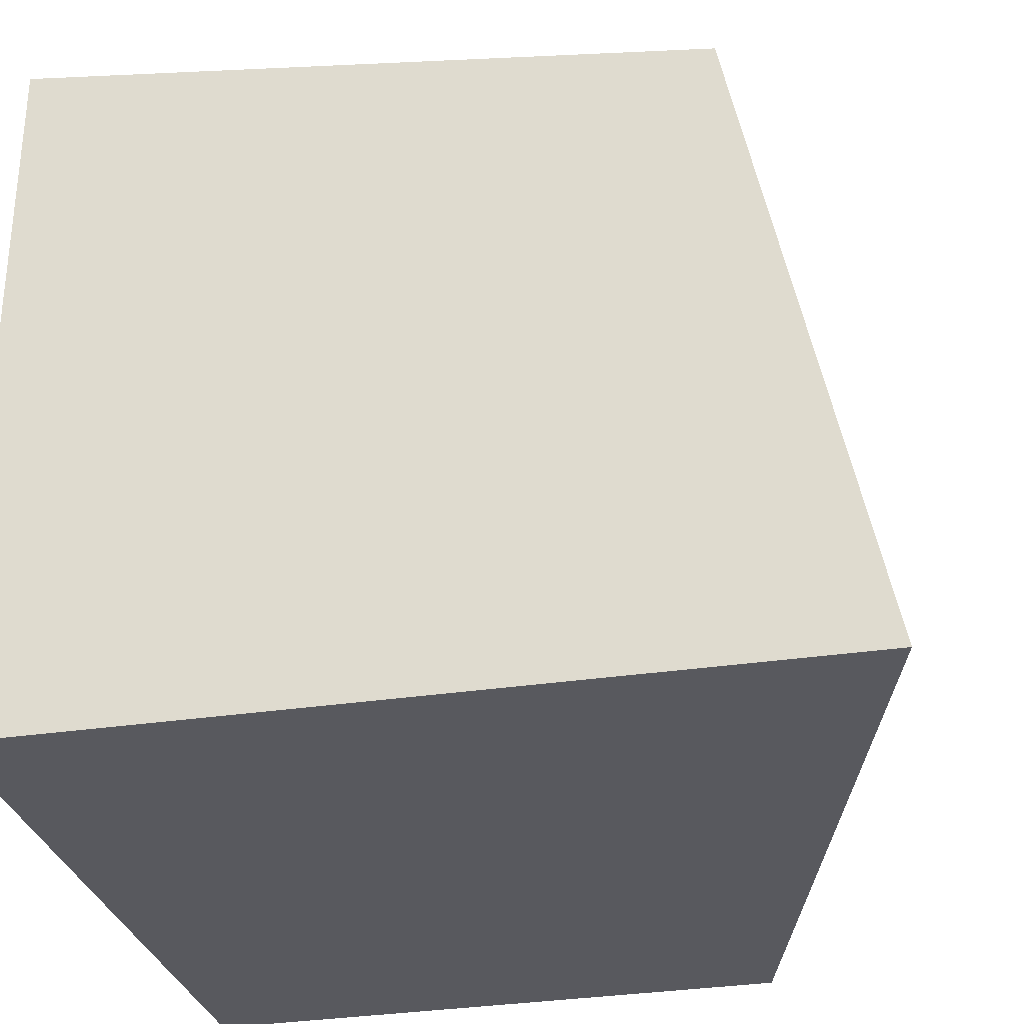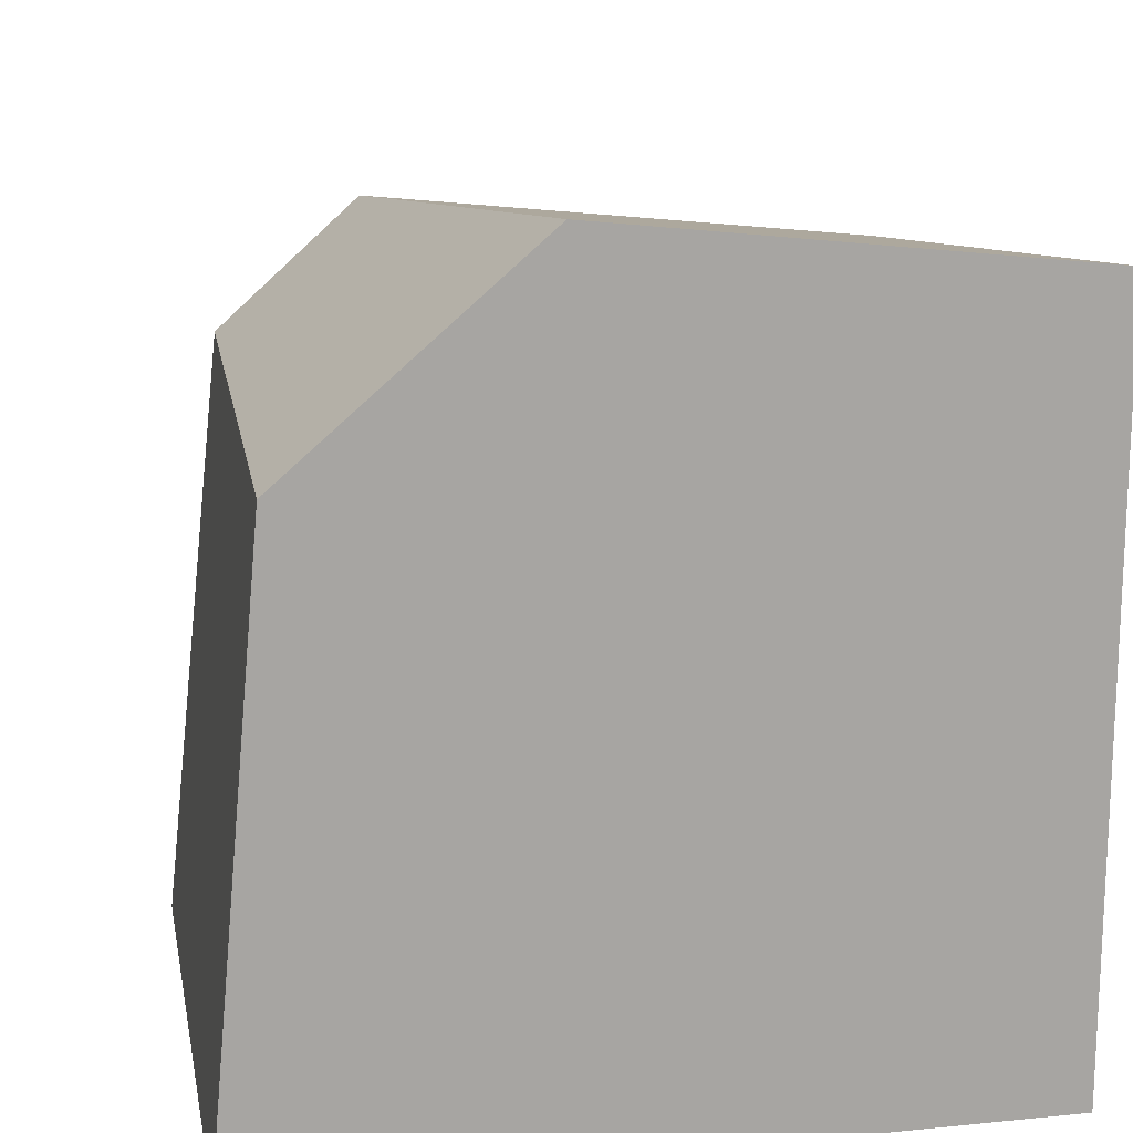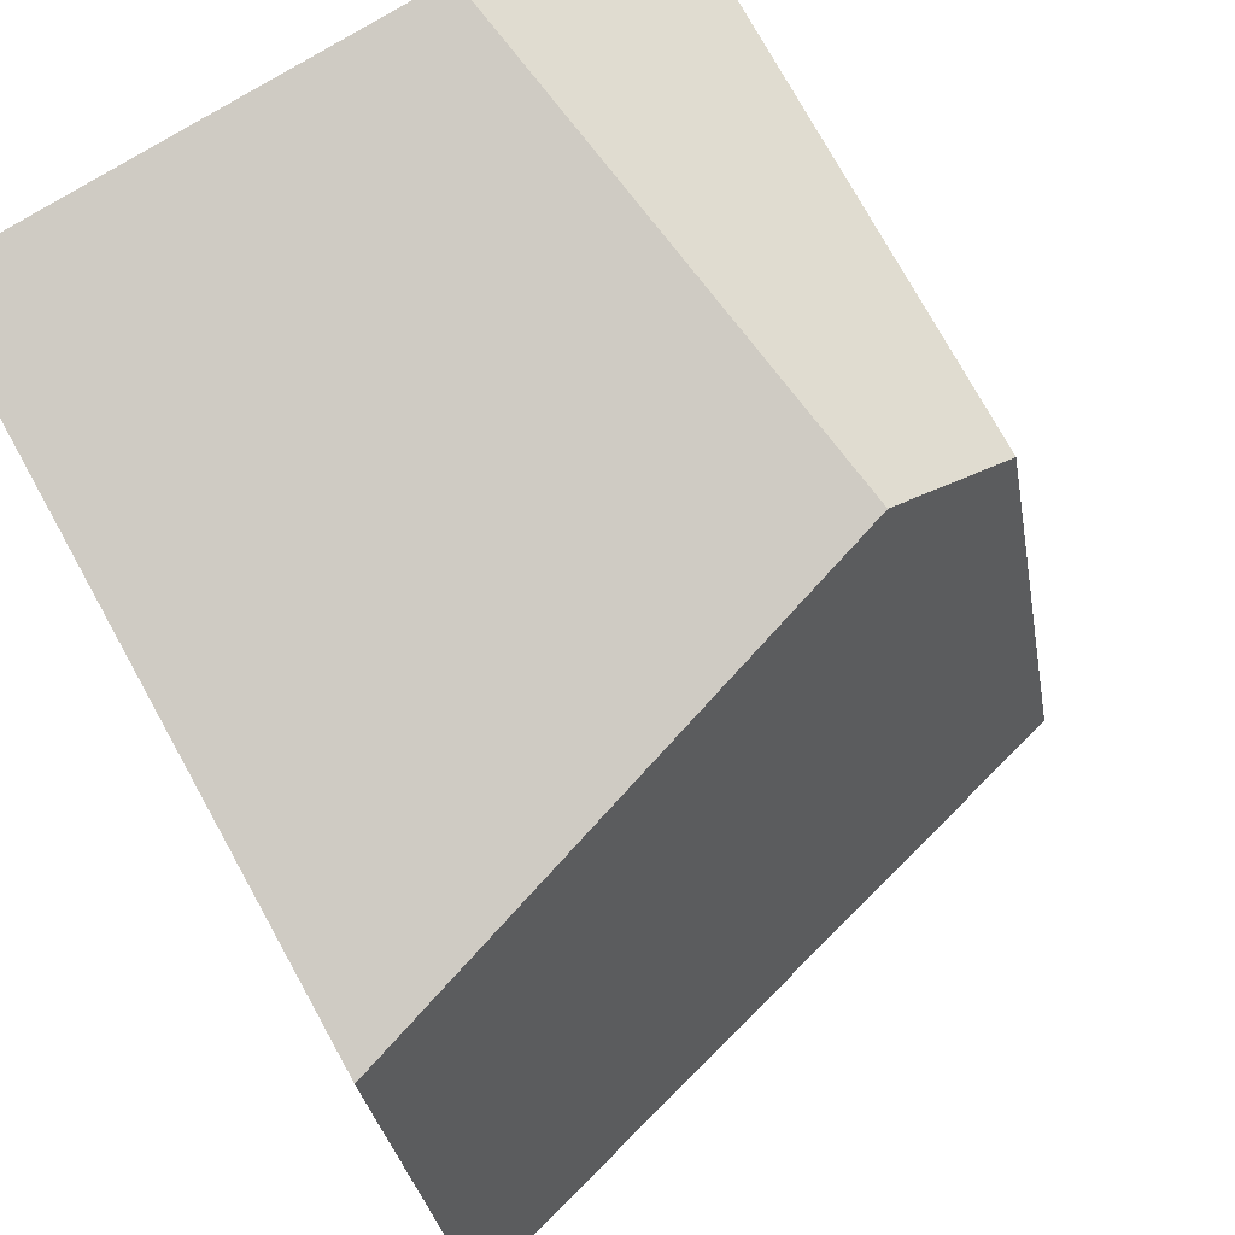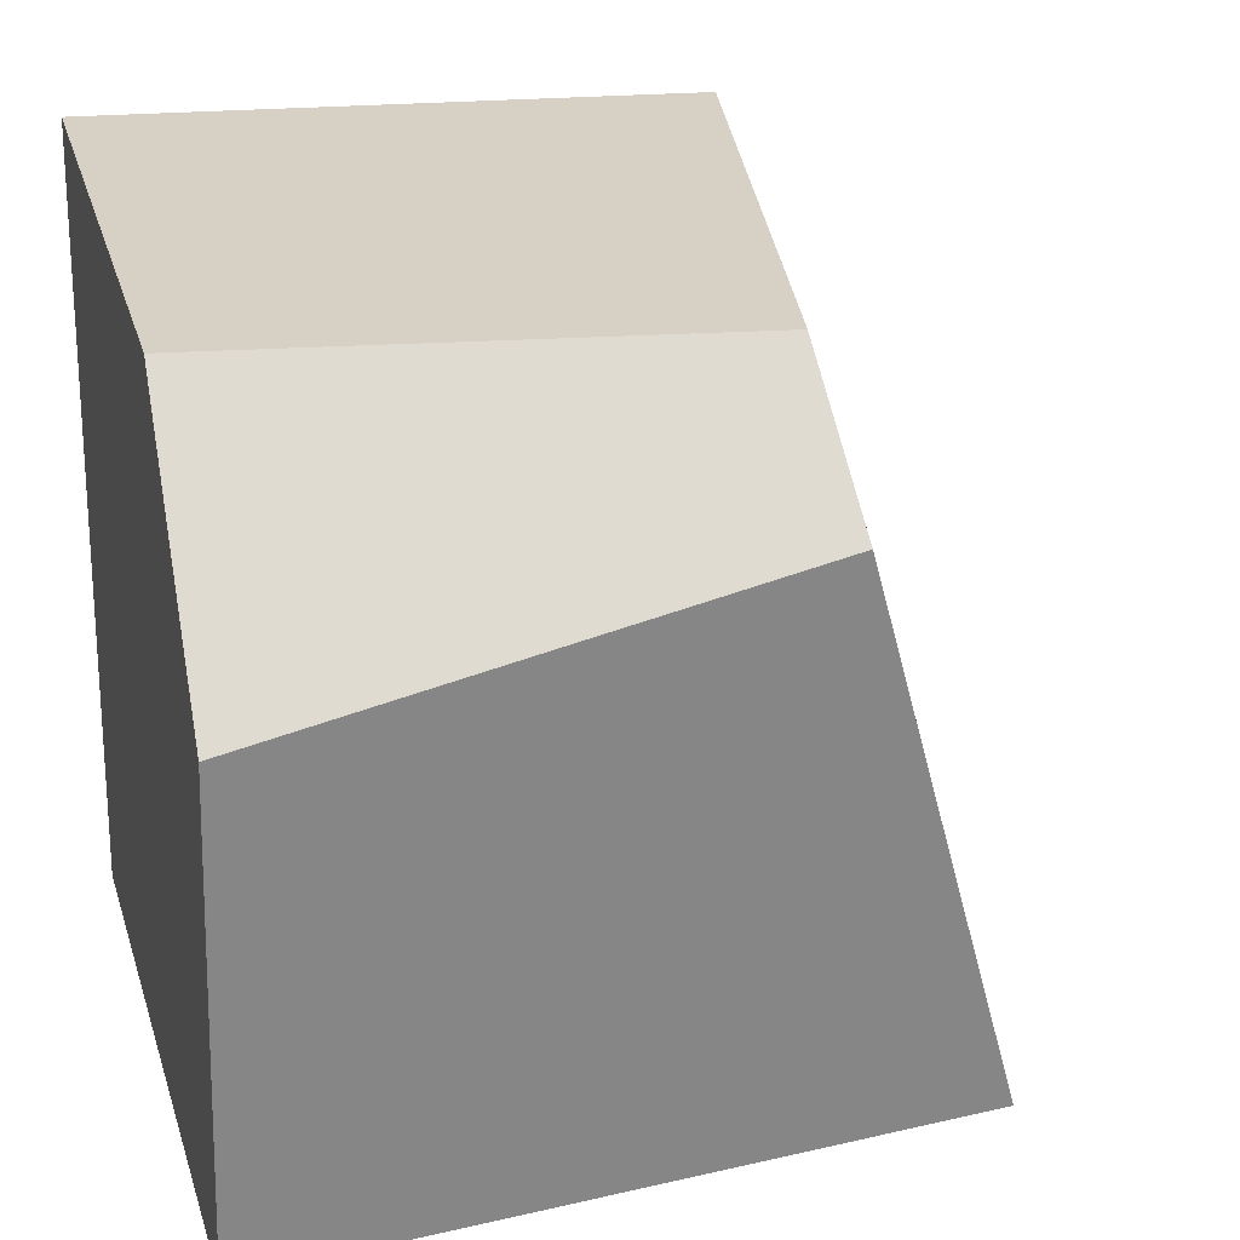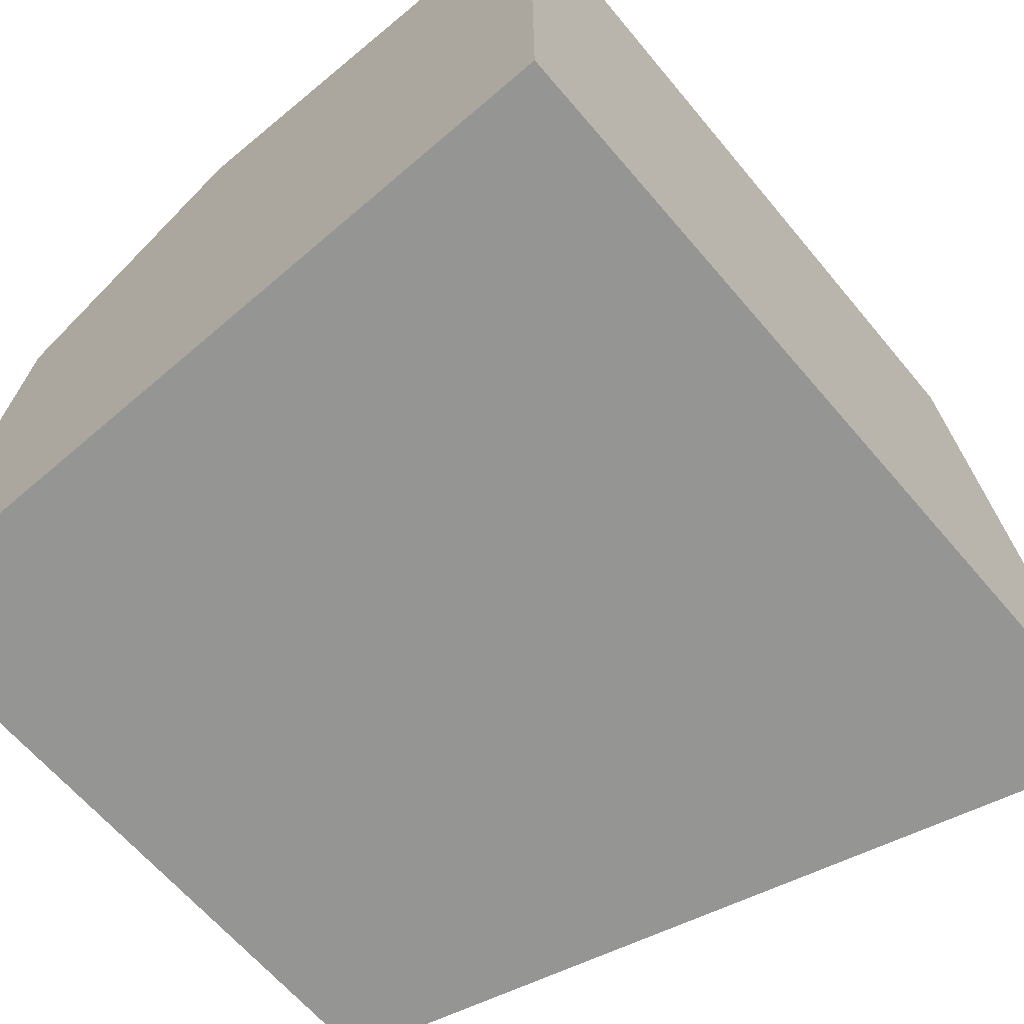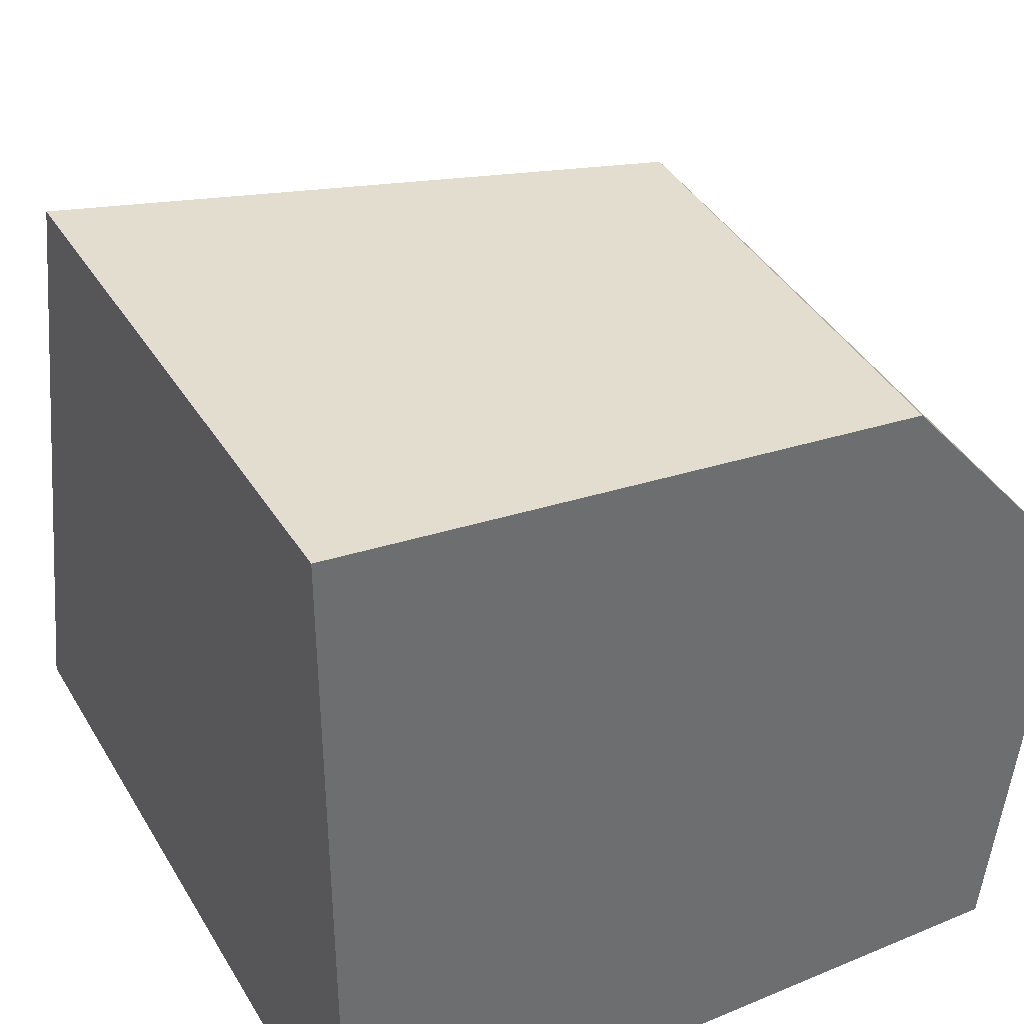
<metadata>
{"format":"obj","ext":"obj","renderer":"f3d","projection":"perspective","resolution":1024,"background":"white","views":[{"elev":-30.4,"azim":-167.4,"up":"+Y"},{"elev":16.2,"azim":78.4,"up":"+Y"},{"elev":74.7,"azim":-119.0,"up":"+Y"},{"elev":21.4,"azim":164.9,"up":"+Z"},{"elev":-67.4,"azim":130.6,"up":"+Y"},{"elev":38.0,"azim":62.2,"up":"+Z"}]}
</metadata>
<code>
v 1 -1 -1
v 0.3496 -0.2078 -0.1072
v 0.3301 -0.0534 -0.2865
v 0.1045 -0.1633 -1
v -0.0677 -1 -1
v 1 -0.04739 -1
v 1 -0.245 -0.09247
v 1 0.0205 -0.4022
v 1 -1 -0.02256
v 0.2071 -1 -0.03588
v 0.1045 -0.1633 -1
v -0.0677 -1 -1
v 1 -0.04739 -1
v 1 -0.245 -0.09247
v 1 0.0205 -0.4022
v 1 -1 -0.02256
v 0.2071 -1 -0.03588
f 14 1 15
f 9 2 17
f 2 3 11
f 6 3 8
f 4 1 5
f 10 1 16
f 3 7 8
f 16 1 14
f 1 13 15
f 9 7 2
f 11 12 2
f 12 17 2
f 6 11 3
f 4 13 1
f 10 5 1
f 3 2 7

</code>
